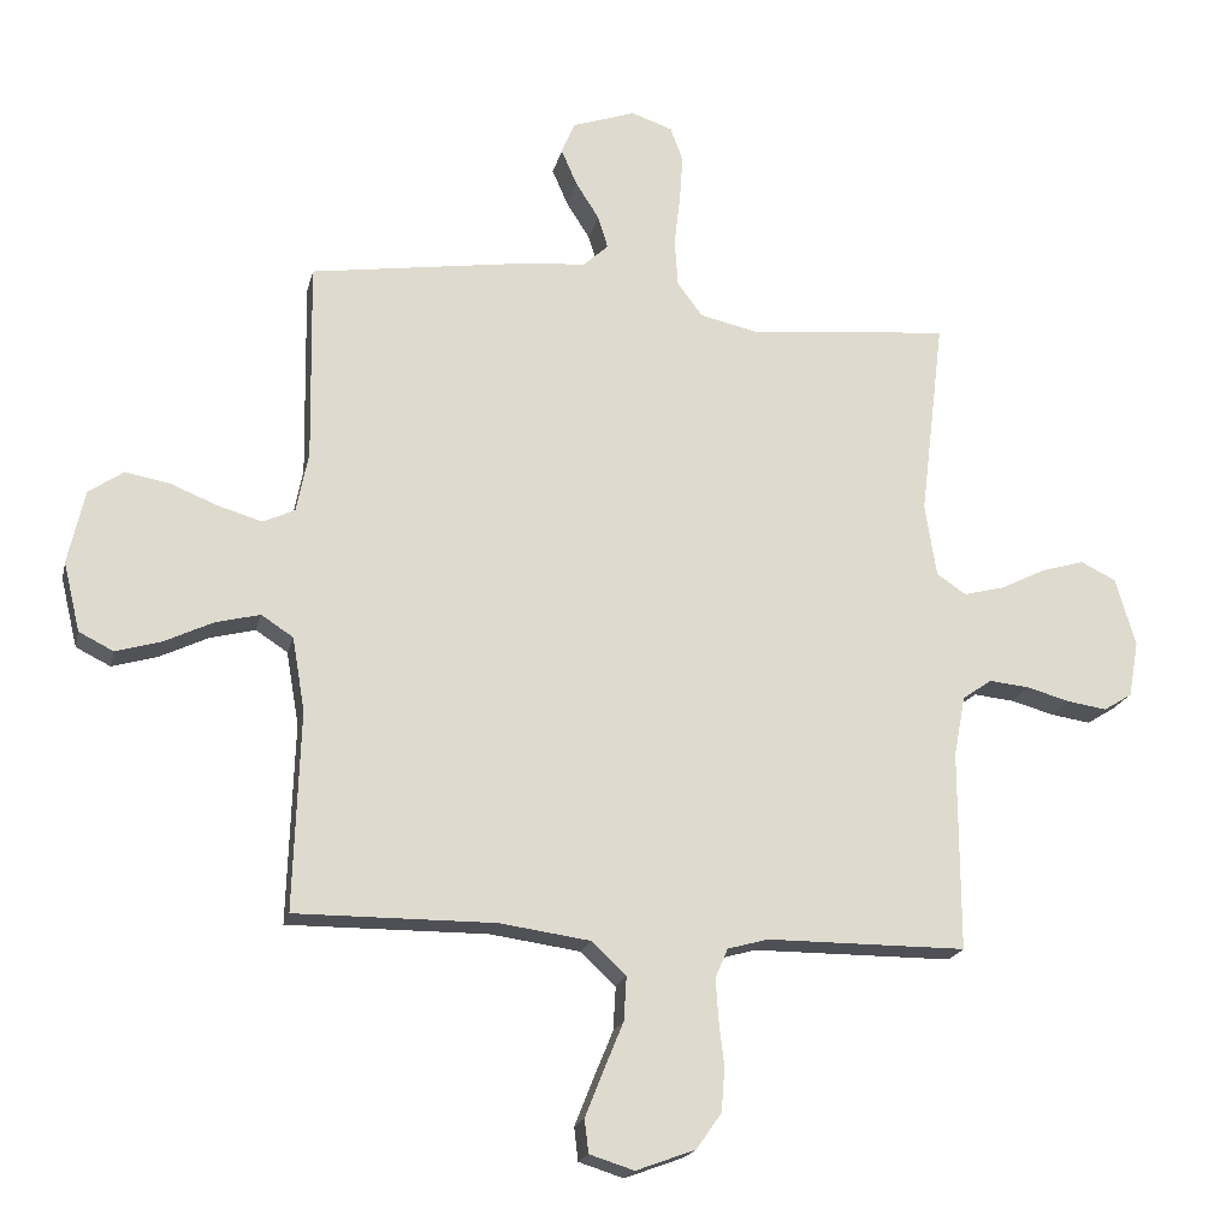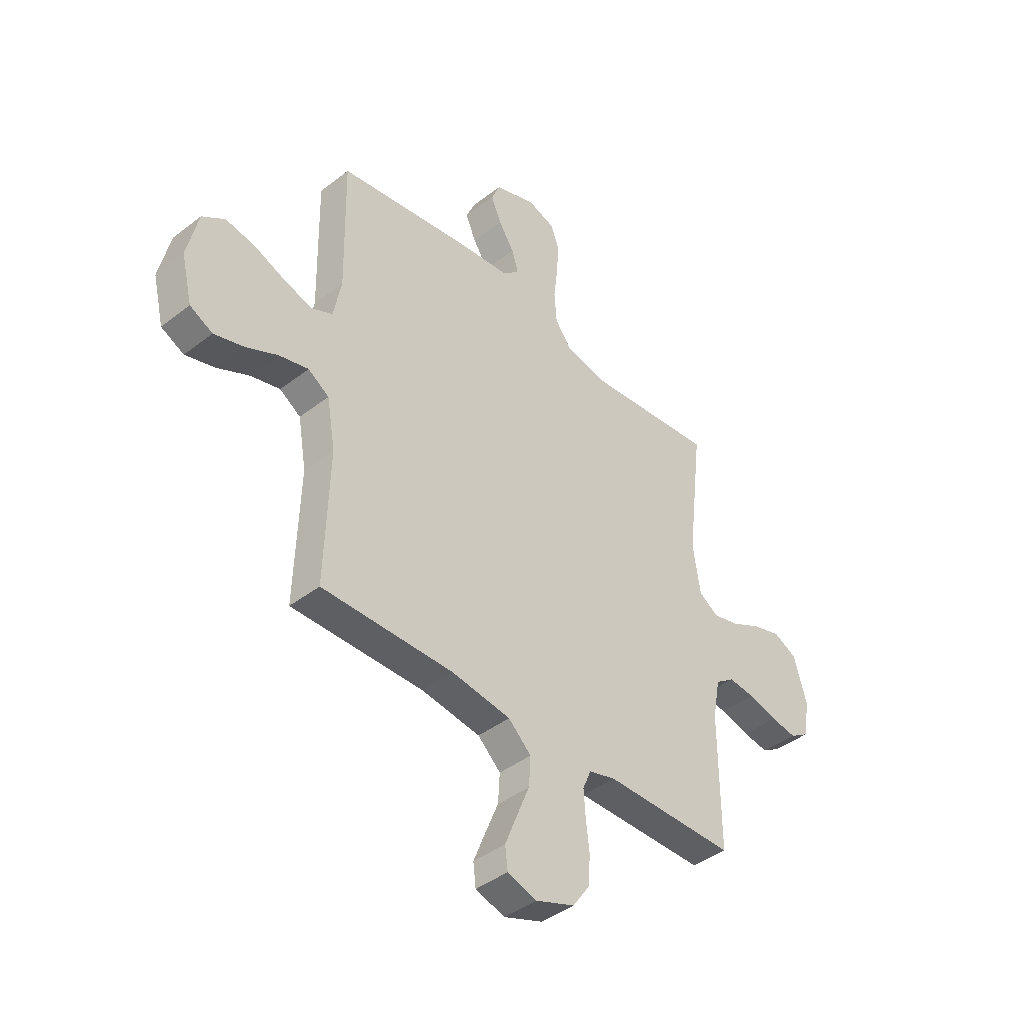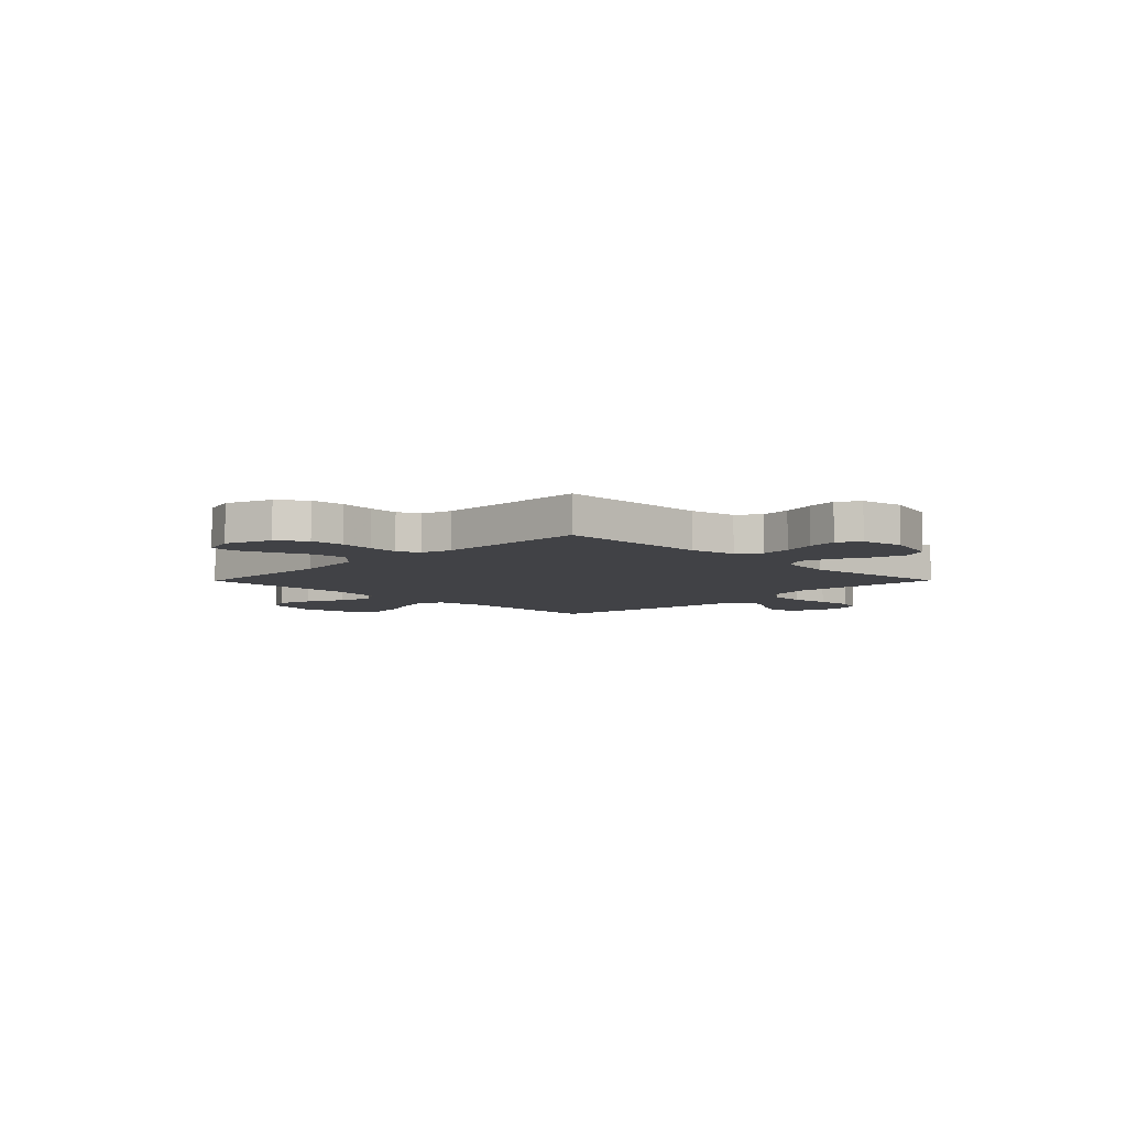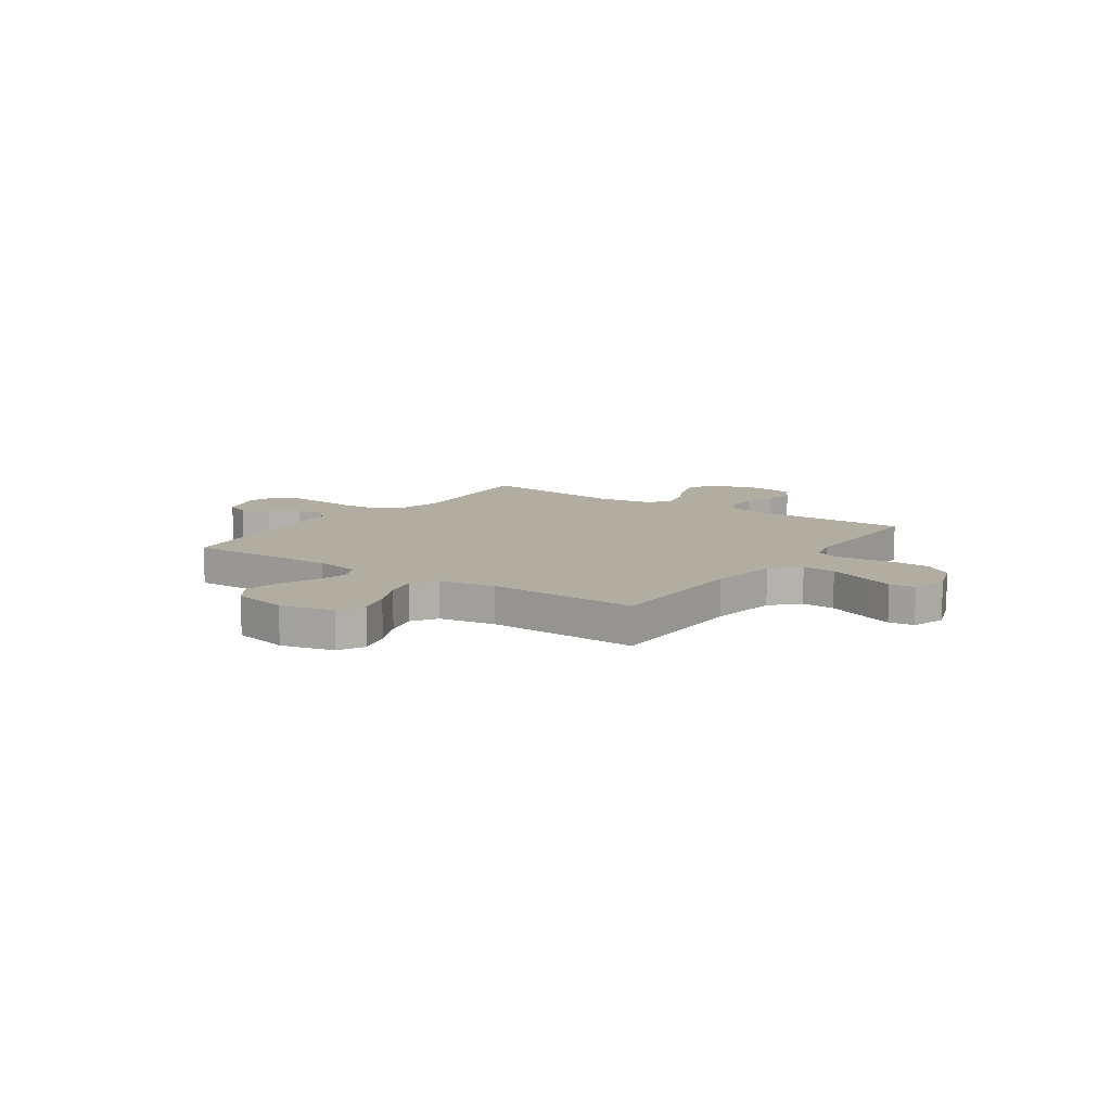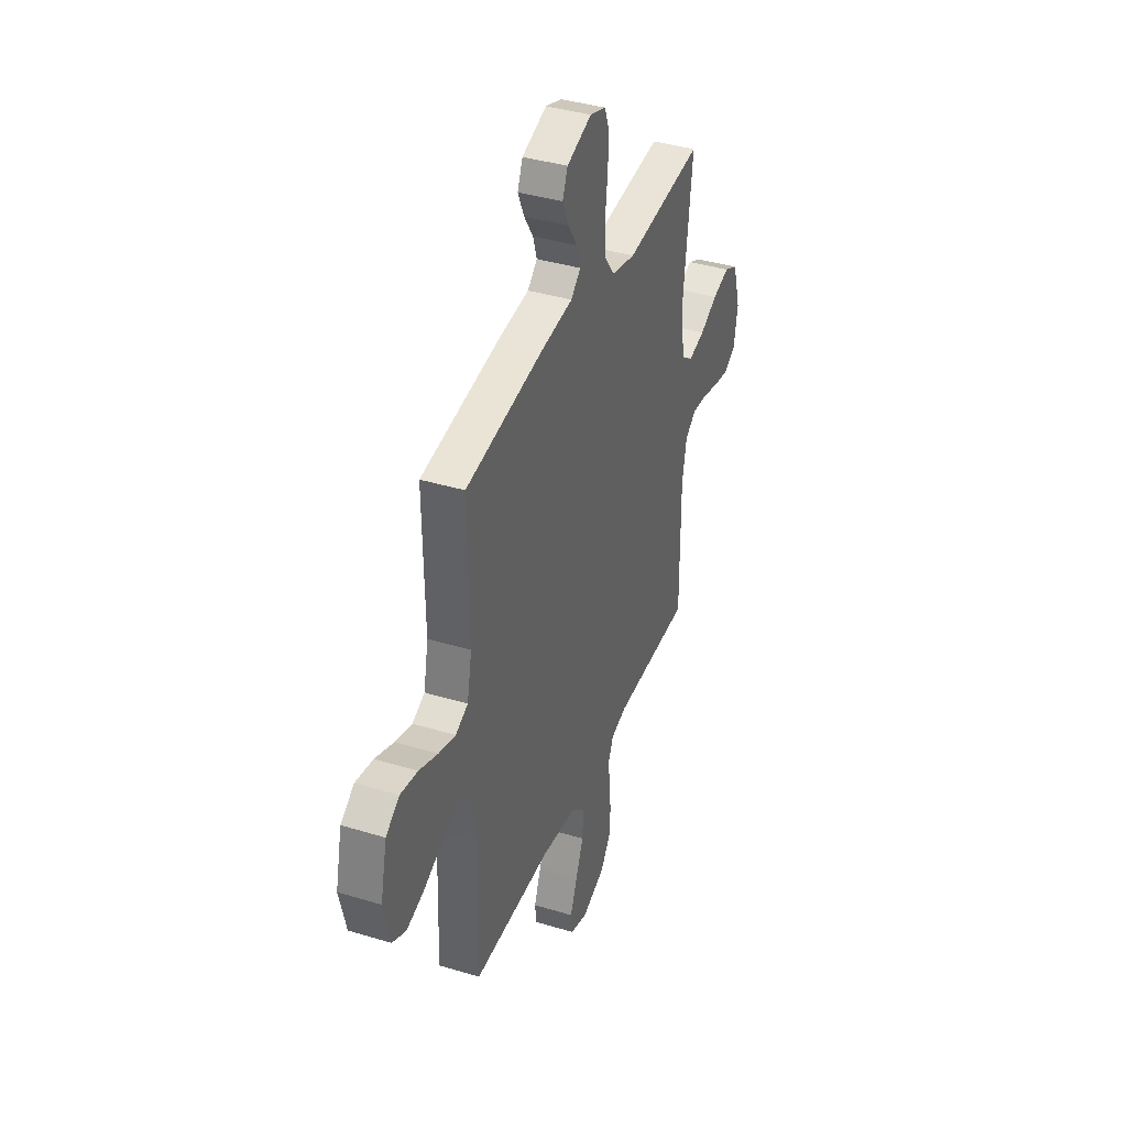
<metadata>
{"format":"obj","ext":"obj","renderer":"f3d","projection":"perspective","resolution":1024,"background":"white","views":[{"elev":-19.4,"azim":167.2,"up":"+Z"},{"elev":-41.9,"azim":133.0,"up":"+Z"},{"elev":-6.6,"azim":-134.7,"up":"+Y"},{"elev":10.3,"azim":124.8,"up":"+Y"},{"elev":39.0,"azim":110.8,"up":"+Z"}]}
</metadata>
<code>
v 0.5 0.07 0.5
v 0.495 0.07 0.2
v 0.513 0.07 0.109
v 0.561 0.07 0.087
v 0.626 0.07 0.106
v 0.698 0.07 0.135
v 0.765 0.07 0.147
v 0.817 0.07 0.111
v 0.842 0.07 0
v 0.817 0.07 -0.104
v 0.765 0.07 -0.13
v 0.697 0.07 -0.11
v 0.624 0.07 -0.075
v 0.557 0.07 -0.058
v 0.509 0.07 -0.089
v 0.49 0.07 -0.2
v 0.5 0.07 -0.5
v 0.2 0.07 -0.498
v 0.064 0.07 -0.517
v 0.012 0.07 -0.566
v 0.016 0.07 -0.632
v 0.046 0.07 -0.705
v 0.073 0.07 -0.773
v 0.067 0.07 -0.823
v 0 0.07 -0.844
v -0.089 0.07 -0.811
v -0.127 0.07 -0.757
v -0.132 0.07 -0.691
v -0.124 0.07 -0.622
v -0.12 0.07 -0.562
v -0.139 0.07 -0.518
v -0.2 0.07 -0.501
v -0.5 0.07 -0.5
v -0.499 0.07 -0.2
v -0.516 0.07 -0.109
v -0.56 0.07 -0.078
v -0.62 0.07 -0.084
v -0.686 0.07 -0.102
v -0.745 0.07 -0.111
v -0.788 0.07 -0.084
v -0.803 0.07 0
v -0.773 0.07 0.103
v -0.72 0.07 0.129
v -0.655 0.07 0.11
v -0.587 0.07 0.076
v -0.525 0.07 0.06
v -0.481 0.07 0.09
v -0.464 0.07 0.2
v -0.5 0.07 0.5
v -0.2 0.07 0.47
v -0.11 0.07 0.49
v -0.072 0.07 0.541
v -0.067 0.07 0.612
v -0.076 0.07 0.688
v -0.081 0.07 0.759
v -0.062 0.07 0.811
v 0 0.07 0.832
v 0.095 0.07 0.799
v 0.115 0.07 0.751
v 0.091 0.07 0.696
v 0.056 0.07 0.641
v 0.041 0.07 0.592
v 0.078 0.07 0.558
v 0.2 0.07 0.545
v 0.5 0 0.5
v 0.495 0 0.2
v 0.513 0 0.109
v 0.561 0 0.087
v 0.626 0 0.106
v 0.698 0 0.135
v 0.765 0 0.147
v 0.817 0 0.111
v 0.842 0 0
v 0.817 0 -0.104
v 0.765 0 -0.13
v 0.697 0 -0.11
v 0.624 0 -0.075
v 0.557 0 -0.058
v 0.509 0 -0.089
v 0.49 0 -0.2
v 0.5 0 -0.5
v 0.2 0 -0.498
v 0.064 0 -0.517
v 0.012 0 -0.566
v 0.016 0 -0.632
v 0.046 0 -0.705
v 0.073 0 -0.773
v 0.067 0 -0.823
v 0 0 -0.844
v -0.089 0 -0.811
v -0.127 0 -0.757
v -0.132 0 -0.691
v -0.124 0 -0.622
v -0.12 0 -0.562
v -0.139 0 -0.518
v -0.2 0 -0.501
v -0.5 0 -0.5
v -0.499 0 -0.2
v -0.516 0 -0.109
v -0.56 0 -0.078
v -0.62 0 -0.084
v -0.686 0 -0.102
v -0.745 0 -0.111
v -0.788 0 -0.084
v -0.803 0 0
v -0.773 0 0.103
v -0.72 0 0.129
v -0.655 0 0.11
v -0.587 0 0.076
v -0.525 0 0.06
v -0.481 0 0.09
v -0.464 0 0.2
v -0.5 0 0.5
v -0.2 0 0.47
v -0.11 0 0.49
v -0.072 0 0.541
v -0.067 0 0.612
v -0.076 0 0.688
v -0.081 0 0.759
v -0.062 0 0.811
v 0 0 0.832
v 0.095 0 0.799
v 0.115 0 0.751
v 0.091 0 0.696
v 0.056 0 0.641
v 0.041 0 0.592
v 0.078 0 0.558
v 0.2 0 0.545
f 63 64 1 2
f 59 60 61
f 58 59 61
f 57 58 61
f 56 57 61
f 55 56 61
f 54 55 61
f 53 54 61
f 52 53 61 62
f 51 52 62 63
f 48 49 50
f 47 48 50 51
f 43 44 45
f 42 43 45
f 41 42 45
f 40 41 45
f 39 40 45
f 38 39 45
f 37 38 45
f 36 37 45 46
f 35 36 46 47
f 32 33 34
f 63 2 3
f 51 63 3
f 47 51 3
f 35 47 3
f 34 35 3
f 32 34 3
f 31 32 3
f 27 28 29
f 26 27 29
f 25 26 29
f 24 25 29
f 23 24 29
f 22 23 29
f 21 22 29
f 16 17 18
f 15 16 18 19
f 11 12 13
f 10 11 13
f 9 10 13
f 8 9 13
f 7 8 13
f 6 7 13
f 5 6 13
f 4 5 13 14
f 30 31 3 4
f 20 21 29 30
f 20 30 4
f 19 20 4
f 15 19 4
f 4 14 15
f 66 65 128 127
f 125 124 123
f 125 123 122
f 125 122 121
f 125 121 120
f 125 120 119
f 125 119 118
f 125 118 117
f 126 125 117 116
f 127 126 116 115
f 114 113 112
f 115 114 112 111
f 109 108 107
f 109 107 106
f 109 106 105
f 109 105 104
f 109 104 103
f 109 103 102
f 109 102 101
f 110 109 101 100
f 111 110 100 99
f 98 97 96
f 67 66 127
f 67 127 115
f 67 115 111
f 67 111 99
f 67 99 98
f 67 98 96
f 67 96 95
f 93 92 91
f 93 91 90
f 93 90 89
f 93 89 88
f 93 88 87
f 93 87 86
f 93 86 85
f 82 81 80
f 83 82 80 79
f 77 76 75
f 77 75 74
f 77 74 73
f 77 73 72
f 77 72 71
f 77 71 70
f 77 70 69
f 78 77 69 68
f 68 67 95 94
f 94 93 85 84
f 68 94 84
f 68 84 83
f 68 83 79
f 79 78 68
f 1 65 66 2
f 2 66 67 3
f 3 67 68 4
f 4 68 69 5
f 5 69 70 6
f 6 70 71 7
f 7 71 72 8
f 8 72 73 9
f 9 73 74 10
f 10 74 75 11
f 11 75 76 12
f 12 76 77 13
f 13 77 78 14
f 14 78 79 15
f 15 79 80 16
f 16 80 81 17
f 17 81 82 18
f 18 82 83 19
f 19 83 84 20
f 20 84 85 21
f 21 85 86 22
f 22 86 87 23
f 23 87 88 24
f 24 88 89 25
f 25 89 90 26
f 26 90 91 27
f 27 91 92 28
f 28 92 93 29
f 29 93 94 30
f 30 94 95 31
f 31 95 96 32
f 32 96 97 33
f 33 97 98 34
f 34 98 99 35
f 35 99 100 36
f 36 100 101 37
f 37 101 102 38
f 38 102 103 39
f 39 103 104 40
f 40 104 105 41
f 41 105 106 42
f 42 106 107 43
f 43 107 108 44
f 44 108 109 45
f 45 109 110 46
f 46 110 111 47
f 47 111 112 48
f 48 112 113 49
f 49 113 114 50
f 50 114 115 51
f 51 115 116 52
f 52 116 117 53
f 53 117 118 54
f 54 118 119 55
f 55 119 120 56
f 56 120 121 57
f 57 121 122 58
f 58 122 123 59
f 59 123 124 60
f 60 124 125 61
f 61 125 126 62
f 62 126 127 63
f 63 127 128 64
f 64 128 65 1

</code>
